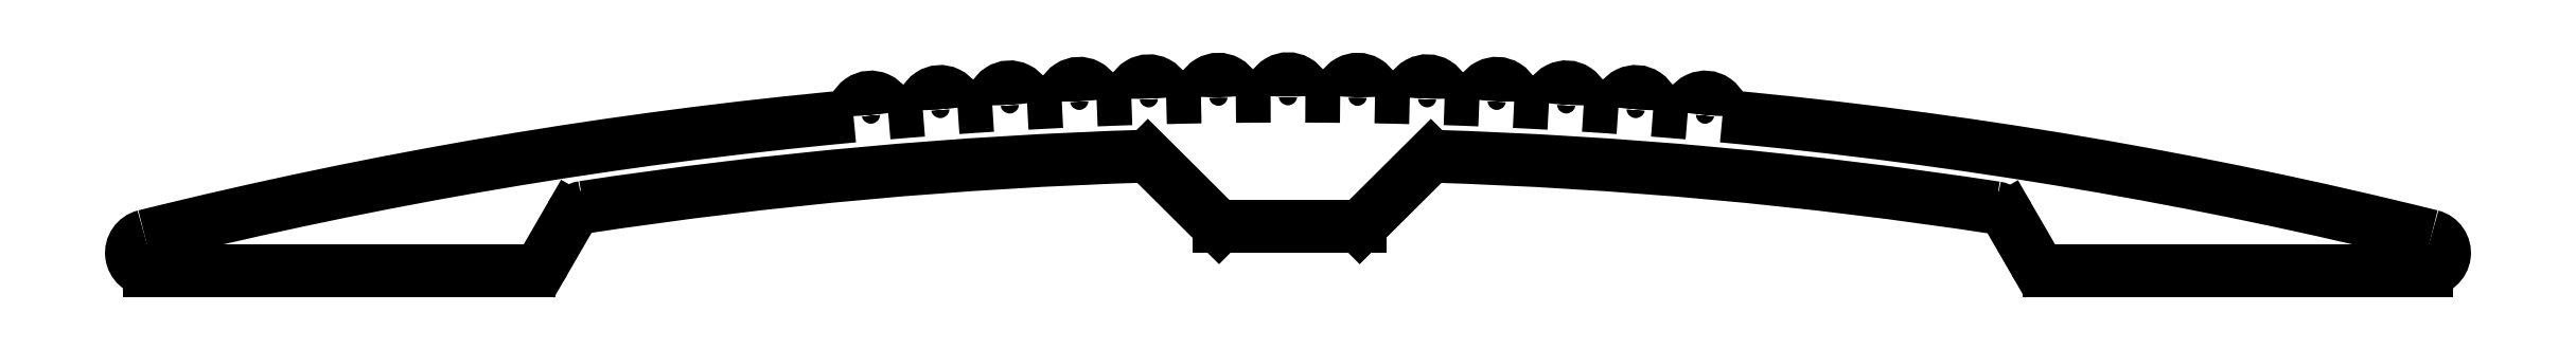
<metadata>
{"format":"dxf","ext":"dxf","renderer":"ezdxf+matplotlib","layout":"modelspace","background":"white","min_lineweight":24,"dpi":150}
</metadata>
<code>
0
SECTION
2
ENTITIES
0
ARC
8
0
10
508.8
20
657.2
30
0
40
81.55
50
89.37
51
89.79
0
ARC
8
0
10
510
20
738.8
30
0
40
0.3
50
359.1
51
179.3
0
ARC
8
0
10
508.8
20
657.2
30
0
40
81.55
50
88.52
51
88.95
0
ARC
8
0
10
511.2
20
738.7
30
0
40
0.3
50
358.2
51
178.4
0
ARC
8
0
10
508.8
20
657.2
30
0
40
81.55
50
87.68
51
88.1
0
ARC
8
0
10
512.4
20
738.7
30
0
40
0.3
50
357.4
51
177.6
0
ARC
8
0
10
508.8
20
657.2
30
0
40
81.55
50
86.84
51
87.26
0
ARC
8
0
10
513.6
20
738.6
30
0
40
0.3
50
356.5
51
176.7
0
ARC
8
0
10
508.8
20
657.2
30
0
40
81.55
50
86
51
86.42
0
ARC
8
0
10
514.8
20
738.6
30
0
40
0.3
50
355.7
51
175.9
0
ARC
8
0
10
508.8
20
657.2
30
0
40
81.55
50
85.15
51
85.57
0
ARC
8
0
10
516
20
738.5
30
0
40
0.3
50
354.8
51
175
0
ARC
8
0
10
508.8
20
657.2
30
0
40
81.55
50
76.01
51
84.73
0
ARC
8
0
10
528.5
20
736.1
30
0
40
0.3
50
270
51
76.01
0
LINE
8
0
10
528.5
20
735.8
30
0
11
522
21
735.8
31
0
0
ARC
8
0
10
522
20
736.1
30
0
40
0.3
50
210
51
270
0
LINE
8
0
10
521.7
20
735.9
30
0
11
521.3
21
736.7
31
0
0
ARC
8
0
10
521
20
736.5
30
0
40
0.3
50
30
51
81.29
0
ARC
8
0
10
508.8
20
657.2
30
0
40
80.55
50
81.29
51
88.25
0
LINE
8
0
10
511.3
20
737.7
30
0
11
510.1
21
736.5
31
0
0
LINE
8
0
10
510.1
20
736.5
30
0
11
507.7
21
736.5
31
0
0
LINE
8
0
10
507.7
20
736.5
30
0
11
506.4
21
737.7
31
0
0
ARC
8
0
10
508.8
20
657.2
30
0
40
80.55
50
91.72
51
98.67
0
ARC
8
0
10
496.7
20
736.6
30
0
40
0.3
50
98.67
51
150
0
LINE
8
0
10
496.5
20
736.7
30
0
11
496
21
735.9
31
0
0
ARC
8
0
10
495.8
20
736.1
30
0
40
0.3
50
270
51
330
0
LINE
8
0
10
495.8
20
735.8
30
0
11
489.2
21
735.8
31
0
0
ARC
8
0
10
489.2
20
736.1
30
0
40
0.3
50
104
51
270
0
ARC
8
0
10
508.8
20
657.2
30
0
40
81.55
50
95.27
51
104
0
ARC
8
0
10
501.7
20
738.5
30
0
40
0.3
50
4.953
51
185.2
0
ARC
8
0
10
508.8
20
657.2
30
0
40
81.55
50
94.43
51
94.85
0
ARC
8
0
10
502.9
20
738.6
30
0
40
0.3
50
4.11
51
184.3
0
ARC
8
0
10
508.8
20
657.2
30
0
40
81.55
50
93.58
51
94
0
ARC
8
0
10
504
20
738.6
30
0
40
0.3
50
3.267
51
183.5
0
ARC
8
0
10
508.8
20
657.2
30
0
40
81.55
50
92.74
51
93.16
0
ARC
8
0
10
505.2
20
738.7
30
0
40
0.3
50
2.424
51
182.6
0
ARC
8
0
10
508.8
20
657.2
30
0
40
81.55
50
91.9
51
92.32
0
ARC
8
0
10
506.4
20
738.7
30
0
40
0.3
50
1.581
51
181.8
0
ARC
8
0
10
508.8
20
657.2
30
0
40
81.55
50
91.05
51
91.48
0
ARC
8
0
10
507.6
20
738.8
30
0
40
0.3
50
0.7378
51
180.9
0
ARC
8
0
10
508.8
20
657.2
30
0
40
81.55
50
90.21
51
90.63
0
ARC
8
0
10
508.8
20
738.8
30
0
40
0.3
50
359.9
51
180.1
0
ENDSEC
0
EOF

</code>
